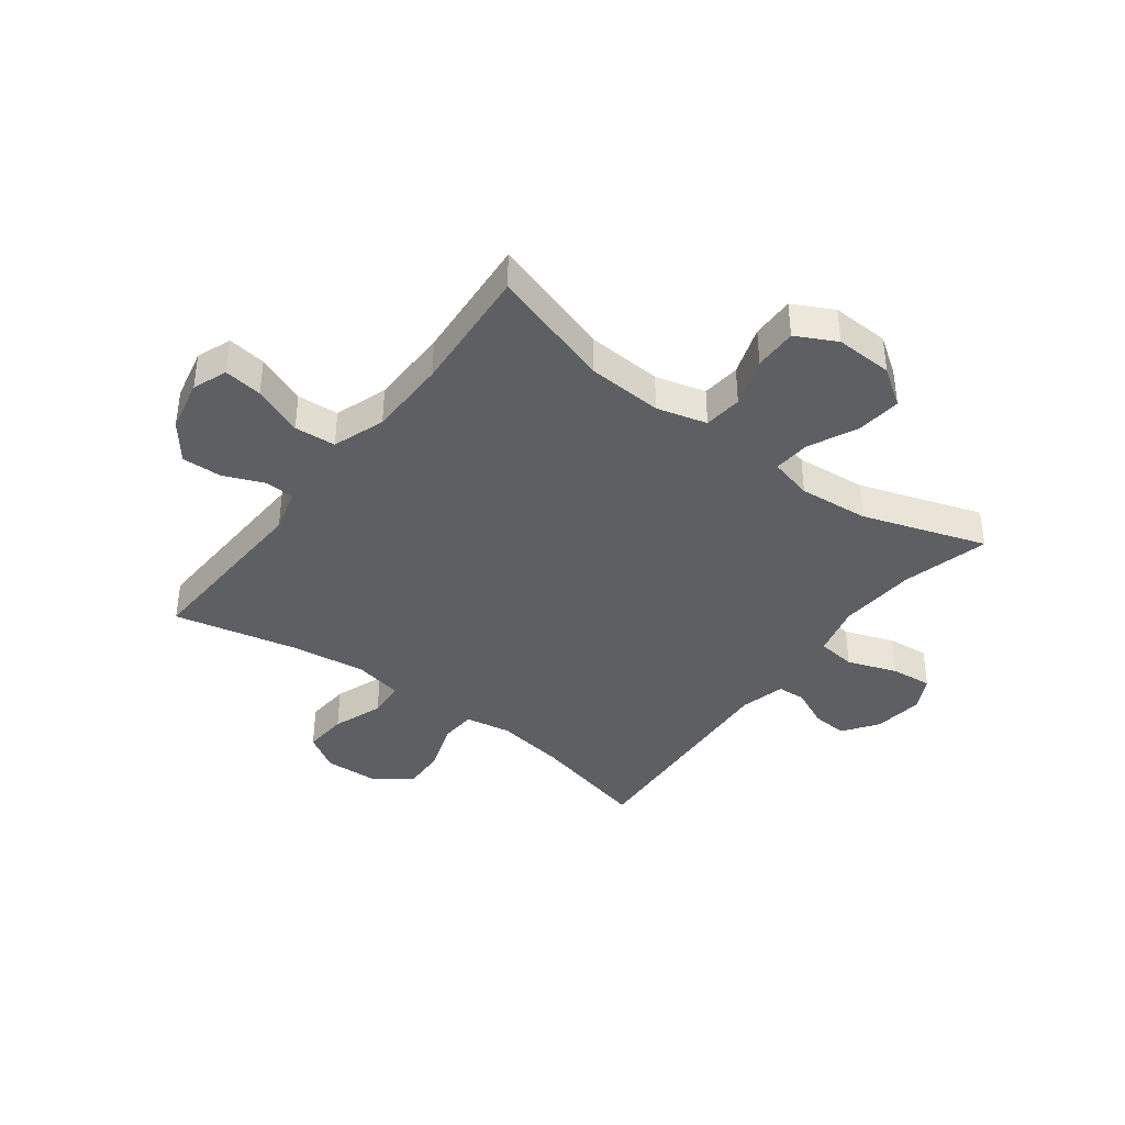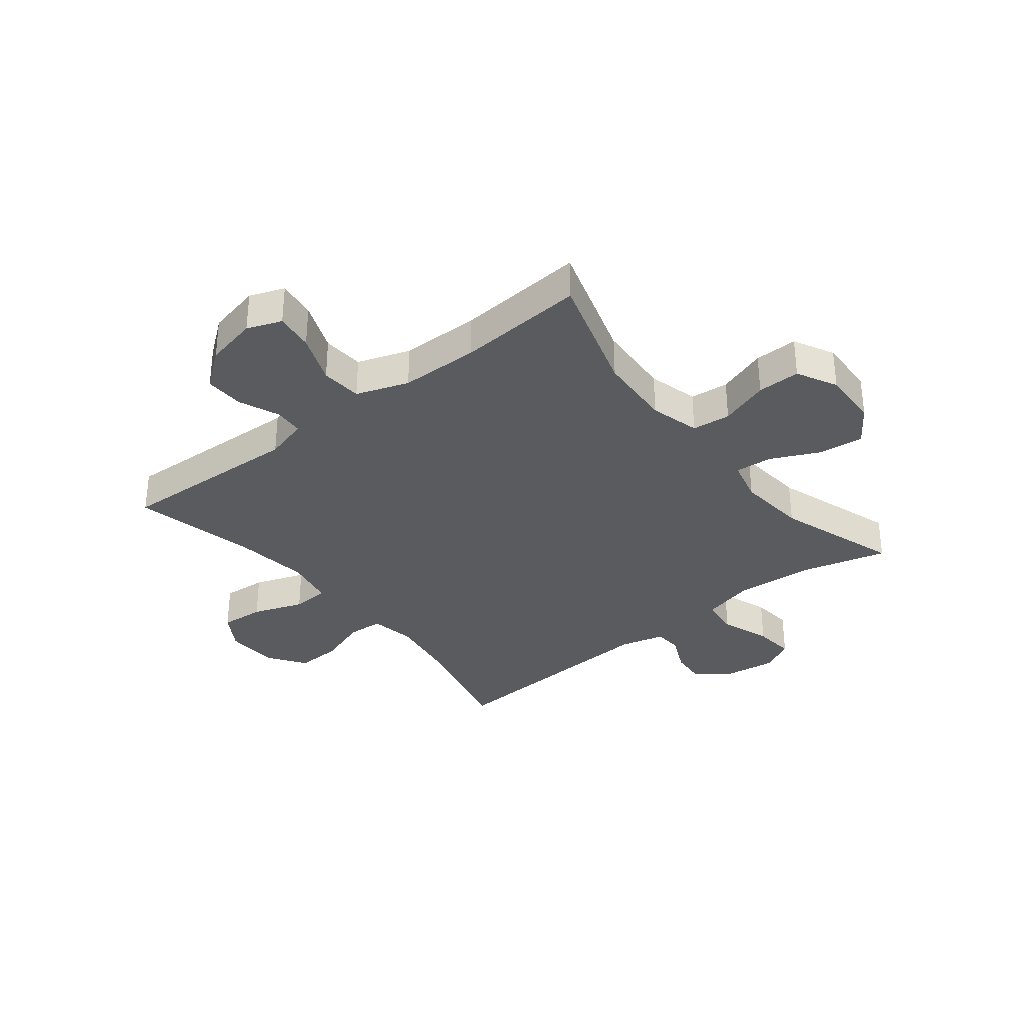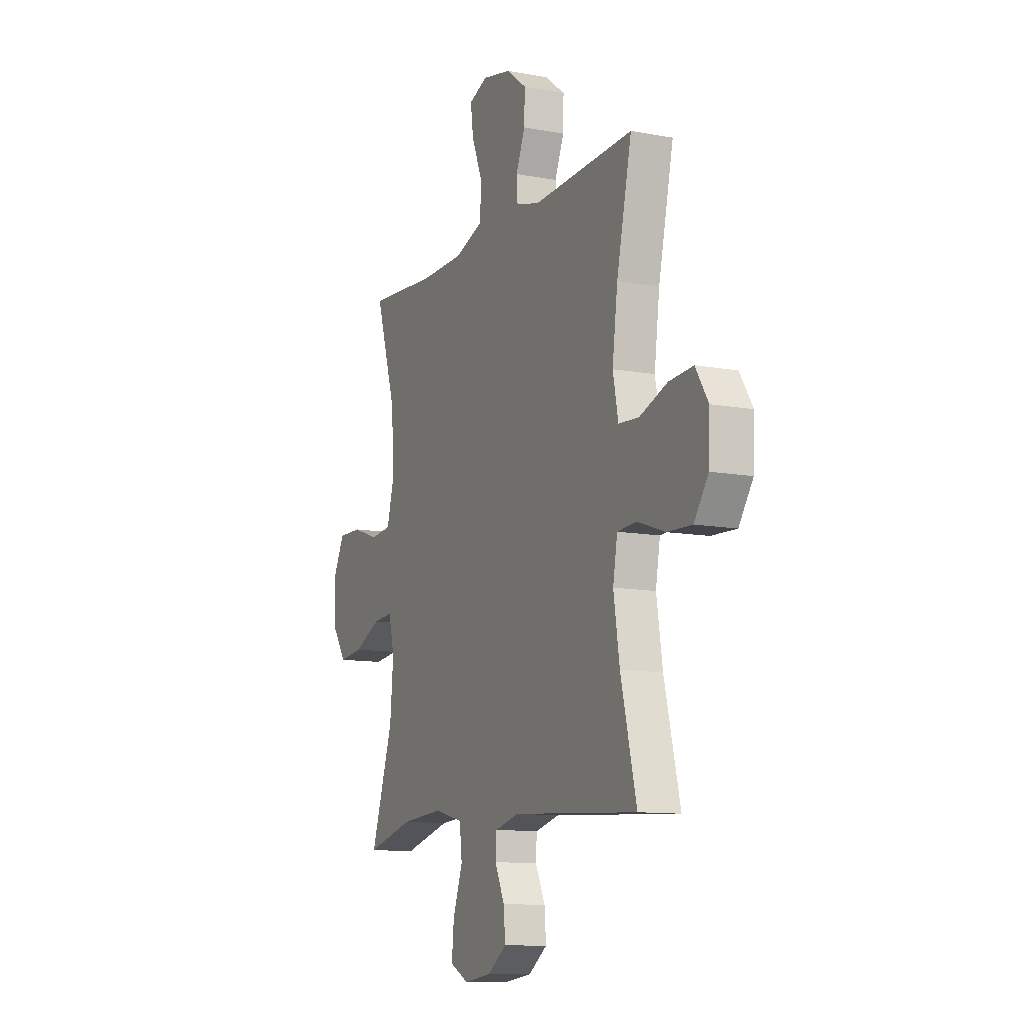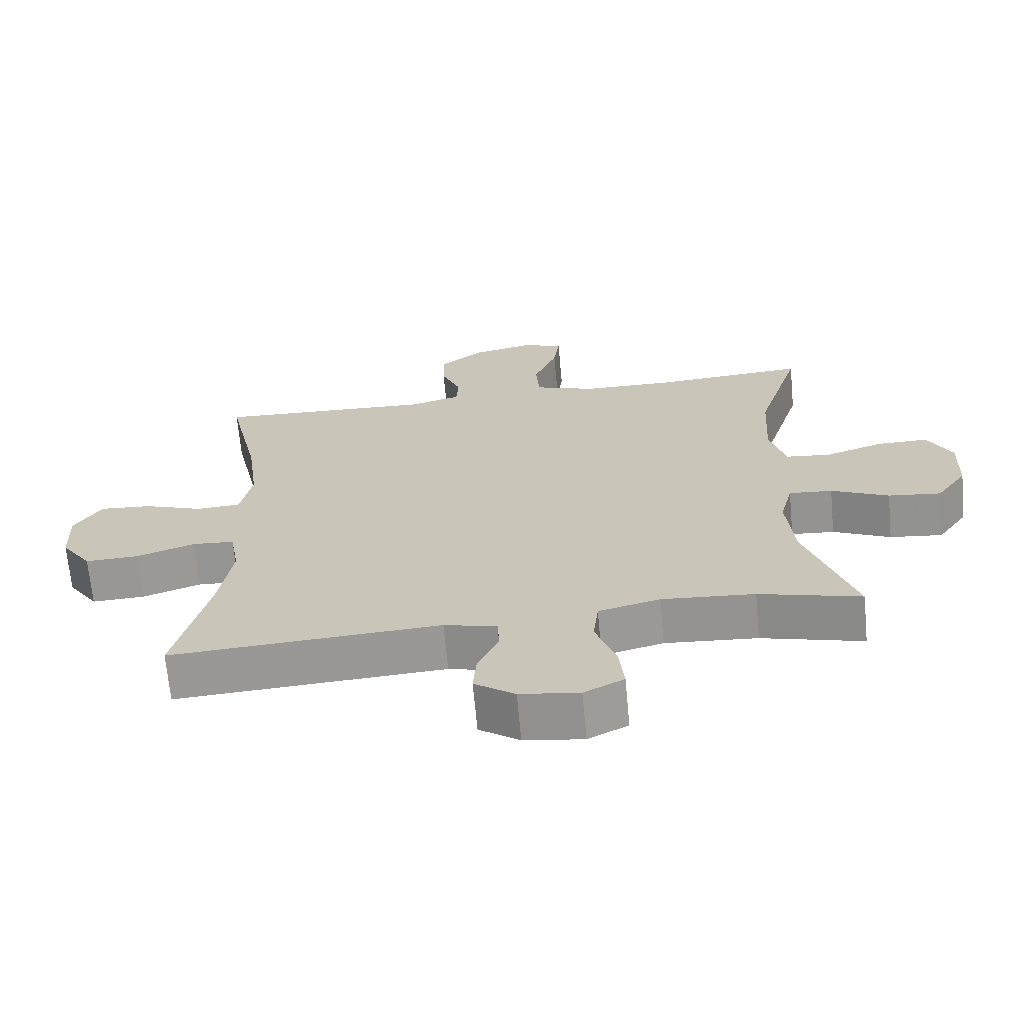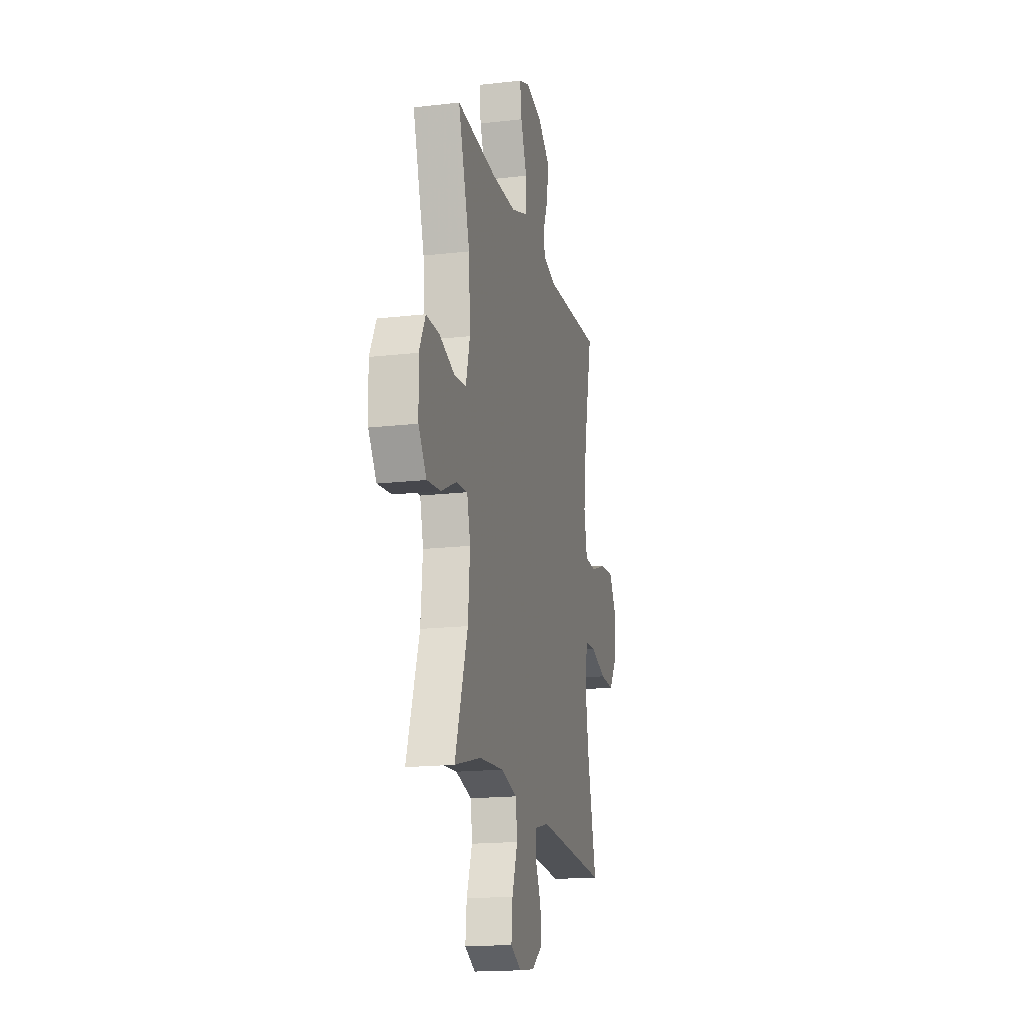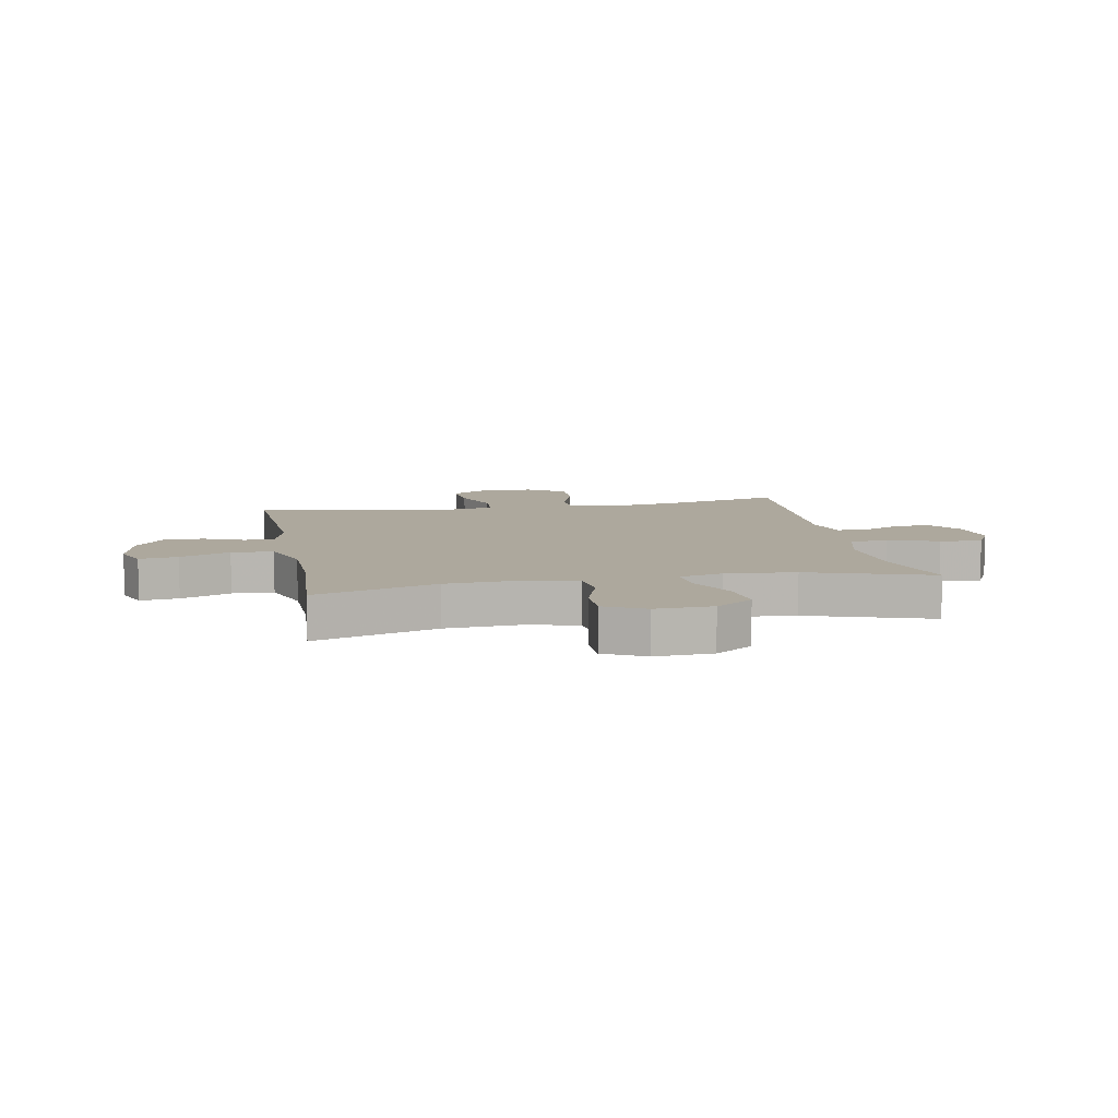
<metadata>
{"format":"obj","ext":"obj","renderer":"f3d","projection":"perspective","resolution":1024,"background":"white","views":[{"elev":-39.5,"azim":53.1,"up":"+Y"},{"elev":-33.5,"azim":38.5,"up":"+Y"},{"elev":-11.1,"azim":-114.7,"up":"+Z"},{"elev":-67.9,"azim":5.3,"up":"+Z"},{"elev":-17.4,"azim":102.9,"up":"+Z"},{"elev":8.7,"azim":79.1,"up":"+Y"}]}
</metadata>
<code>
v 0.5 0.07 -0.5
v 0.35 0.07 -0.46
v 0.213 0.07 -0.45
v 0.122 0.07 -0.473
v 0.114 0.07 -0.541
v 0.145 0.07 -0.628
v 0.152 0.07 -0.7
v 0.093 0.07 -0.73
v 0.005 0.07 -0.718
v -0.055 0.07 -0.675
v -0.05 0.07 -0.612
v -0.019 0.07 -0.546
v -0.022 0.07 -0.496
v -0.1 0.07 -0.476
v -0.5 0.07 -0.5
v -0.45 0.07 -0.294
v -0.431 0.07 -0.172
v -0.445 0.07 -0.092
v -0.507 0.07 -0.088
v -0.594 0.07 -0.118
v -0.673 0.07 -0.121
v -0.718 0.07 -0.056
v -0.722 0.07 0.037
v -0.682 0.07 0.101
v -0.605 0.07 0.095
v -0.517 0.07 0.063
v -0.452 0.07 0.067
v -0.435 0.07 0.153
v -0.452 0.07 0.283
v -0.5 0.07 0.5
v -0.178 0.07 0.485
v -0.102 0.07 0.506
v -0.099 0.07 0.558
v -0.128 0.07 0.628
v -0.13 0.07 0.697
v -0.065 0.07 0.747
v 0.027 0.07 0.767
v 0.087 0.07 0.744
v 0.078 0.07 0.677
v 0.043 0.07 0.59
v 0.048 0.07 0.518
v 0.139 0.07 0.486
v 0.277 0.07 0.484
v 0.5 0.07 0.5
v 0.434 0.07 0.288
v 0.426 0.07 0.156
v 0.449 0.07 0.069
v 0.516 0.07 0.062
v 0.602 0.07 0.091
v 0.677 0.07 0.092
v 0.713 0.07 0.022
v 0.709 0.07 -0.078
v 0.664 0.07 -0.143
v 0.586 0.07 -0.134
v 0.501 0.07 -0.094
v 0.437 0.07 -0.089
v 0.418 0.07 -0.164
v 0.429 0.07 -0.286
v 0.5 0 -0.5
v 0.35 0 -0.46
v 0.213 0 -0.45
v 0.122 0 -0.473
v 0.114 0 -0.541
v 0.145 0 -0.628
v 0.152 0 -0.7
v 0.093 0 -0.73
v 0.005 0 -0.718
v -0.055 0 -0.675
v -0.05 0 -0.612
v -0.019 0 -0.546
v -0.022 0 -0.496
v -0.1 0 -0.476
v -0.5 0 -0.5
v -0.45 0 -0.294
v -0.431 0 -0.172
v -0.445 0 -0.092
v -0.507 0 -0.088
v -0.594 0 -0.118
v -0.673 0 -0.121
v -0.718 0 -0.056
v -0.722 0 0.037
v -0.682 0 0.101
v -0.605 0 0.095
v -0.517 0 0.063
v -0.452 0 0.067
v -0.435 0 0.153
v -0.452 0 0.283
v -0.5 0 0.5
v -0.178 0 0.485
v -0.102 0 0.506
v -0.099 0 0.558
v -0.128 0 0.628
v -0.13 0 0.697
v -0.065 0 0.747
v 0.027 0 0.767
v 0.087 0 0.744
v 0.078 0 0.677
v 0.043 0 0.59
v 0.048 0 0.518
v 0.139 0 0.486
v 0.277 0 0.484
v 0.5 0 0.5
v 0.434 0 0.288
v 0.426 0 0.156
v 0.449 0 0.069
v 0.516 0 0.062
v 0.602 0 0.091
v 0.677 0 0.092
v 0.713 0 0.022
v 0.709 0 -0.078
v 0.664 0 -0.143
v 0.586 0 -0.134
v 0.501 0 -0.094
v 0.437 0 -0.089
v 0.418 0 -0.164
v 0.429 0 -0.286
f 53 54 55
f 52 53 55
f 51 52 55
f 50 51 55
f 49 50 55
f 48 49 55
f 47 48 55 56
f 46 47 56 57
f 43 44 45
f 42 43 45 46
f 41 42 46 57
f 38 39 40
f 37 38 40
f 36 37 40
f 35 36 40
f 34 35 40
f 33 34 40
f 32 33 40 41
f 41 57 58
f 32 41 58
f 31 32 58
f 24 25 26
f 23 24 26
f 22 23 26
f 21 22 26
f 20 21 26
f 19 20 26
f 18 19 26 27
f 17 18 27 28
f 14 15 16
f 13 14 16 17
f 10 11 12
f 9 10 12
f 8 9 12
f 7 8 12
f 6 7 12
f 5 6 12
f 4 5 12 13
f 13 17 28
f 4 13 28
f 3 4 28
f 58 1 2
f 31 58 2
f 30 31 2
f 29 30 2
f 2 3 28 29
f 113 112 111
f 113 111 110
f 113 110 109
f 113 109 108
f 113 108 107
f 113 107 106
f 114 113 106 105
f 115 114 105 104
f 103 102 101
f 104 103 101 100
f 115 104 100 99
f 98 97 96
f 98 96 95
f 98 95 94
f 98 94 93
f 98 93 92
f 98 92 91
f 99 98 91 90
f 116 115 99
f 116 99 90
f 116 90 89
f 84 83 82
f 84 82 81
f 84 81 80
f 84 80 79
f 84 79 78
f 84 78 77
f 85 84 77 76
f 86 85 76 75
f 74 73 72
f 75 74 72 71
f 70 69 68
f 70 68 67
f 70 67 66
f 70 66 65
f 70 65 64
f 70 64 63
f 71 70 63 62
f 86 75 71
f 86 71 62
f 86 62 61
f 60 59 116
f 60 116 89
f 60 89 88
f 60 88 87
f 87 86 61 60
f 1 59 60 2
f 2 60 61 3
f 3 61 62 4
f 4 62 63 5
f 5 63 64 6
f 6 64 65 7
f 7 65 66 8
f 8 66 67 9
f 9 67 68 10
f 10 68 69 11
f 11 69 70 12
f 12 70 71 13
f 13 71 72 14
f 14 72 73 15
f 15 73 74 16
f 16 74 75 17
f 17 75 76 18
f 18 76 77 19
f 19 77 78 20
f 20 78 79 21
f 21 79 80 22
f 22 80 81 23
f 23 81 82 24
f 24 82 83 25
f 25 83 84 26
f 26 84 85 27
f 27 85 86 28
f 28 86 87 29
f 29 87 88 30
f 30 88 89 31
f 31 89 90 32
f 32 90 91 33
f 33 91 92 34
f 34 92 93 35
f 35 93 94 36
f 36 94 95 37
f 37 95 96 38
f 38 96 97 39
f 39 97 98 40
f 40 98 99 41
f 41 99 100 42
f 42 100 101 43
f 43 101 102 44
f 44 102 103 45
f 45 103 104 46
f 46 104 105 47
f 47 105 106 48
f 48 106 107 49
f 49 107 108 50
f 50 108 109 51
f 51 109 110 52
f 52 110 111 53
f 53 111 112 54
f 54 112 113 55
f 55 113 114 56
f 56 114 115 57
f 57 115 116 58
f 58 116 59 1

</code>
